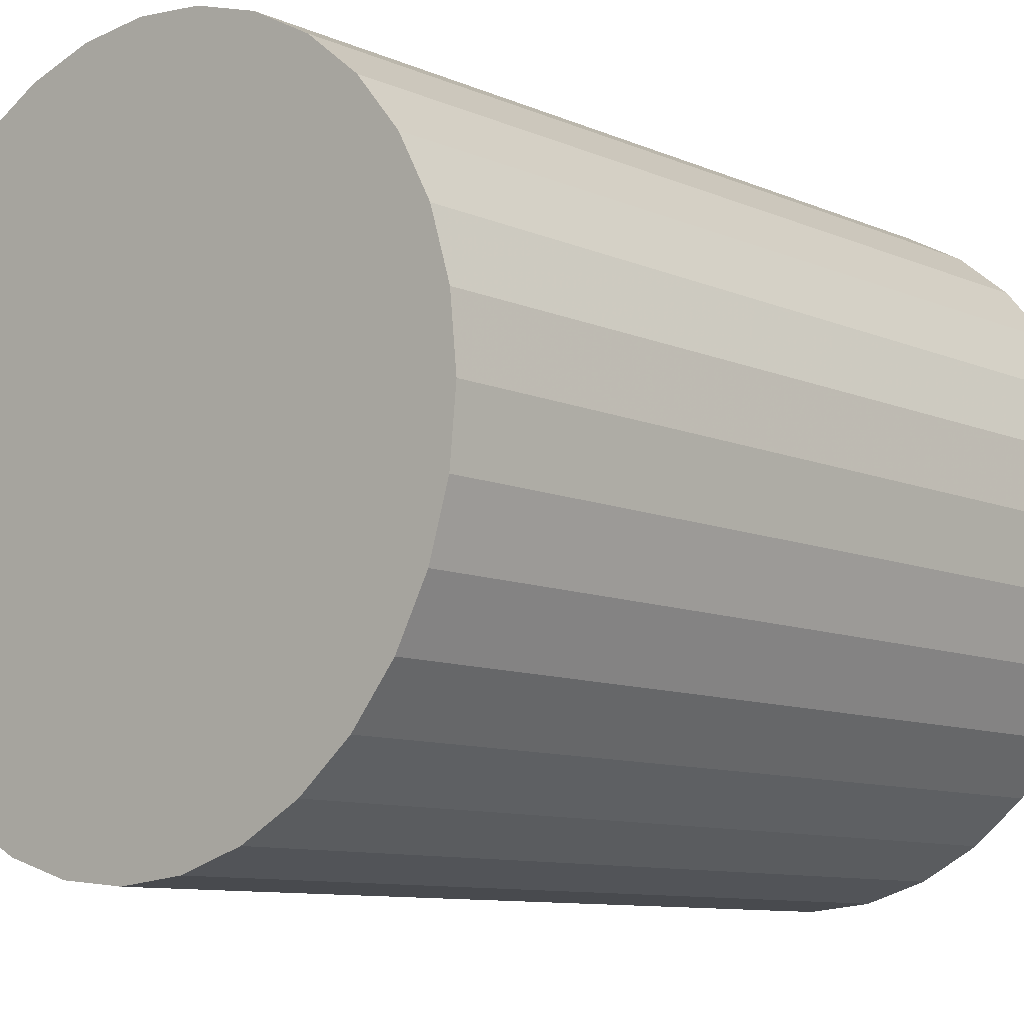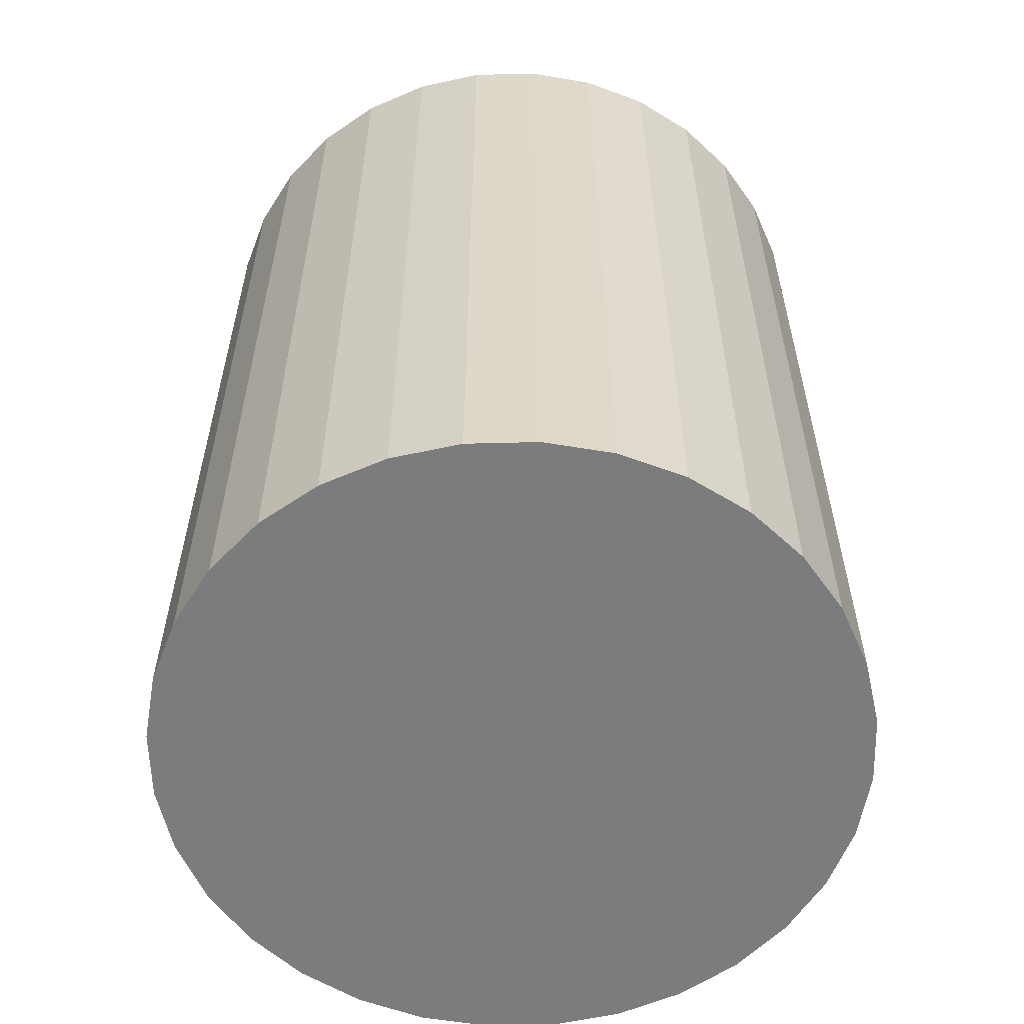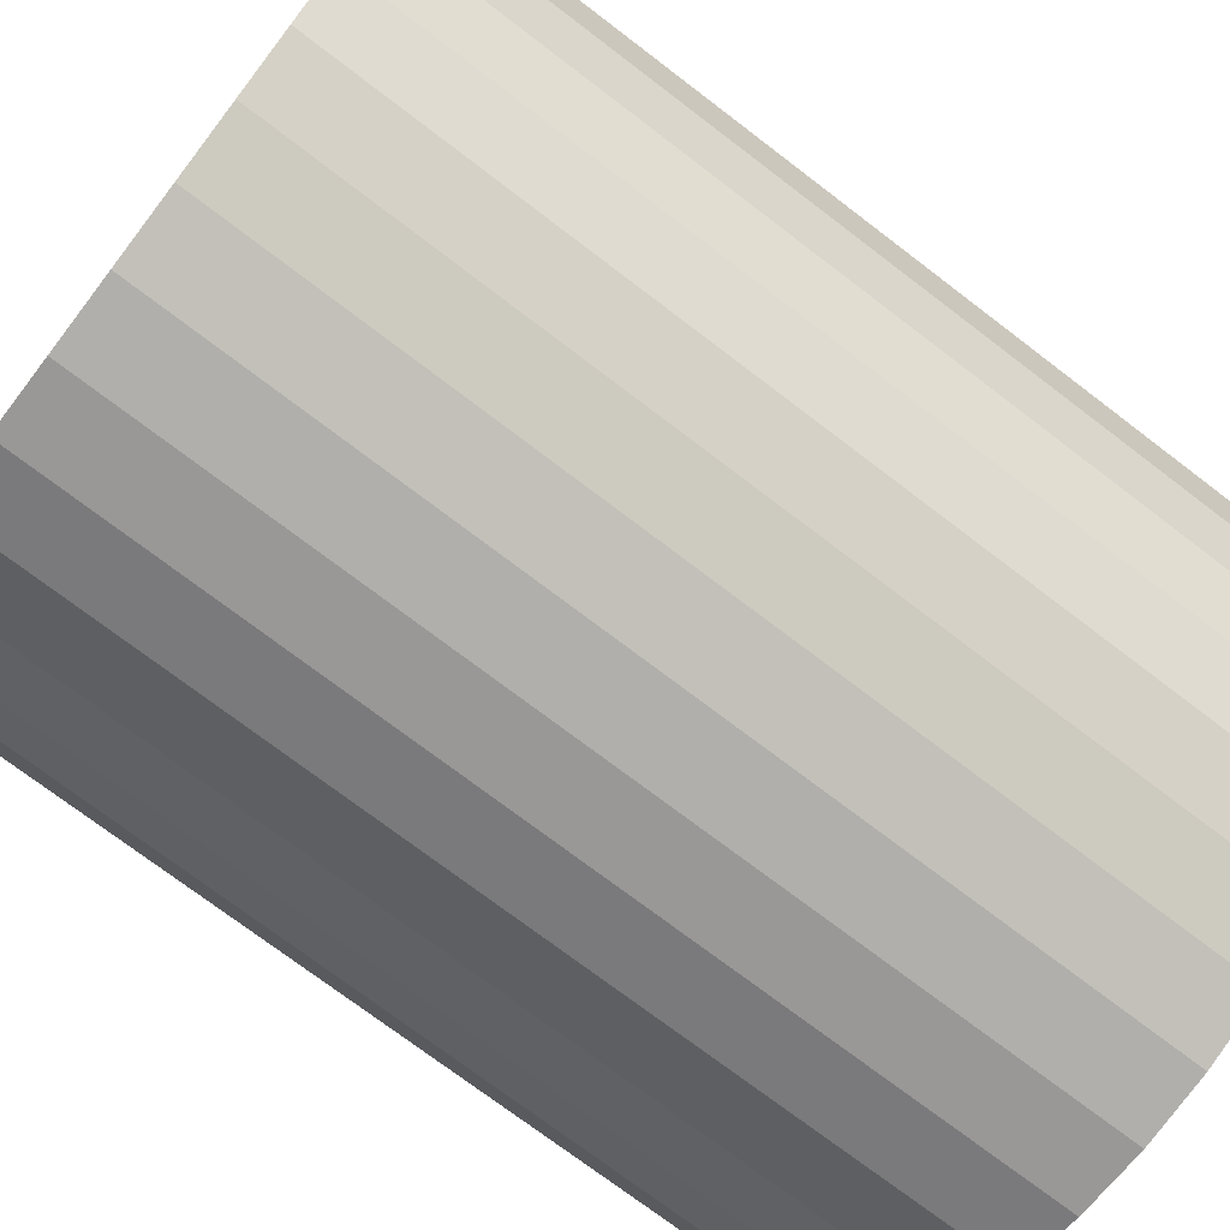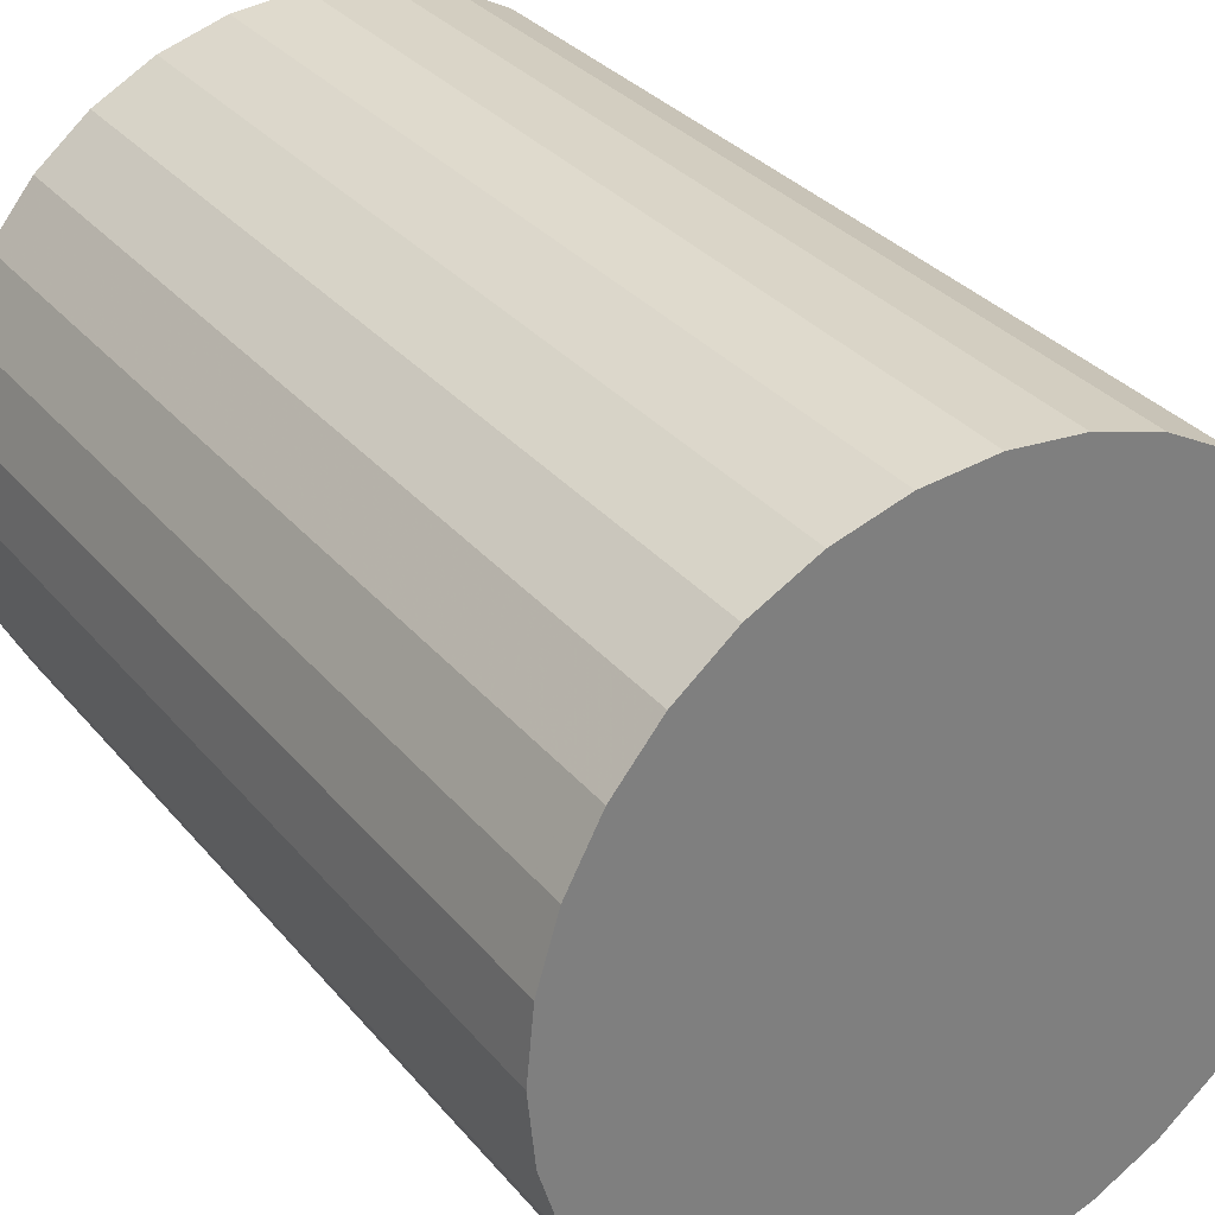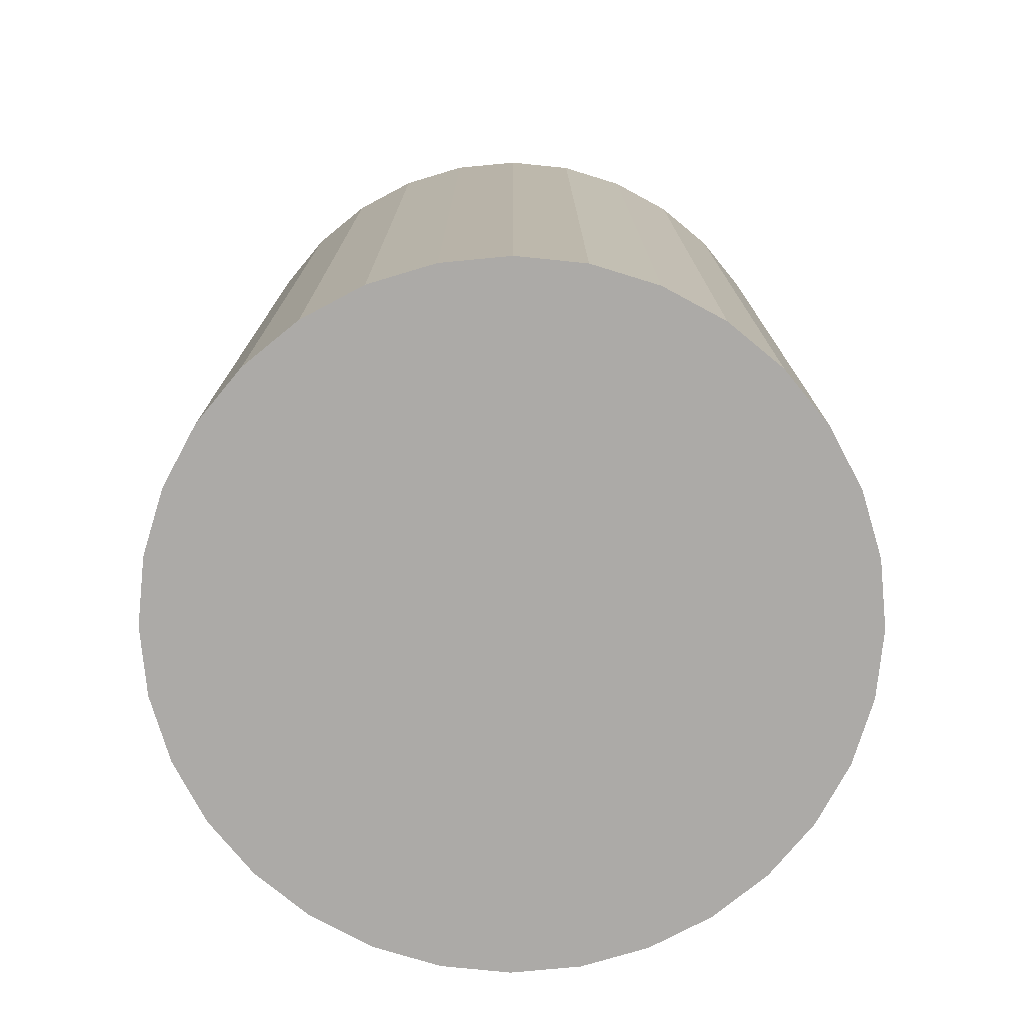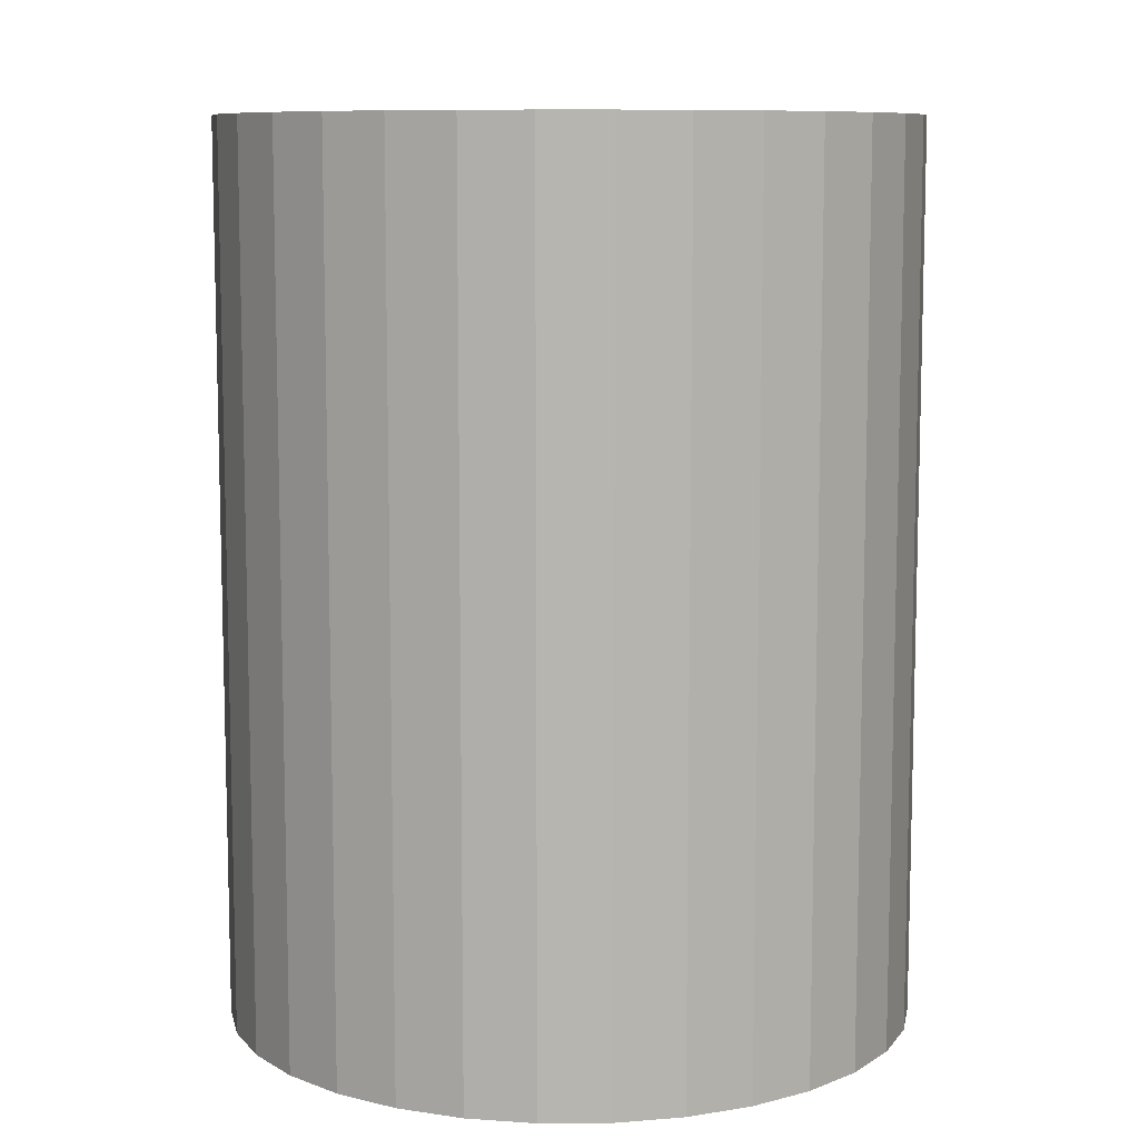
<metadata>
{"format":"obj","ext":"obj","renderer":"f3d","projection":"perspective","resolution":1024,"background":"white","views":[{"elev":-9.6,"azim":-138.4,"up":"+Y"},{"elev":-58.6,"azim":-82.9,"up":"+Z"},{"elev":-73.5,"azim":52.6,"up":"+Y"},{"elev":31.8,"azim":147.4,"up":"+Y"},{"elev":-76.1,"azim":-45.2,"up":"+Z"},{"elev":9.2,"azim":94.8,"up":"+Z"}]}
</metadata>
<code>
v 0 0 -0.02913
v 0.02248 0 -0.02913
v 0.02248 0 0.02913
v 0 0 0.02913
v 0.02205 0.004386 -0.02913
v 0.02205 0.004386 0.02913
v 0.02077 0.008603 -0.02913
v 0.02077 0.008603 0.02913
v 0.01869 0.01249 -0.02913
v 0.01869 0.01249 0.02913
v 0.0159 0.0159 -0.02913
v 0.0159 0.0159 0.02913
v 0.01249 0.01869 -0.02913
v 0.01249 0.01869 0.02913
v 0.008603 0.02077 -0.02913
v 0.008603 0.02077 0.02913
v 0.004386 0.02205 -0.02913
v 0.004386 0.02205 0.02913
v 0 0.02248 -0.02913
v 0 0.02248 0.02913
v -0.004386 0.02205 -0.02913
v -0.004386 0.02205 0.02913
v -0.008603 0.02077 -0.02913
v -0.008603 0.02077 0.02913
v -0.01249 0.01869 -0.02913
v -0.01249 0.01869 0.02913
v -0.0159 0.0159 -0.02913
v -0.0159 0.0159 0.02913
v -0.01869 0.01249 -0.02913
v -0.01869 0.01249 0.02913
v -0.02077 0.008603 -0.02913
v -0.02077 0.008603 0.02913
v -0.02205 0.004386 -0.02913
v -0.02205 0.004386 0.02913
v -0.02248 0 -0.02913
v -0.02248 0 0.02913
v -0.02205 -0.004386 -0.02913
v -0.02205 -0.004386 0.02913
v -0.02077 -0.008603 -0.02913
v -0.02077 -0.008603 0.02913
v -0.01869 -0.01249 -0.02913
v -0.01869 -0.01249 0.02913
v -0.0159 -0.0159 -0.02913
v -0.0159 -0.0159 0.02913
v -0.01249 -0.01869 -0.02913
v -0.01249 -0.01869 0.02913
v -0.008603 -0.02077 -0.02913
v -0.008603 -0.02077 0.02913
v -0.004386 -0.02205 -0.02913
v -0.004386 -0.02205 0.02913
v -0 -0.02248 -0.02913
v -0 -0.02248 0.02913
v 0.004386 -0.02205 -0.02913
v 0.004386 -0.02205 0.02913
v 0.008603 -0.02077 -0.02913
v 0.008603 -0.02077 0.02913
v 0.01249 -0.01869 -0.02913
v 0.01249 -0.01869 0.02913
v 0.0159 -0.0159 -0.02913
v 0.0159 -0.0159 0.02913
v 0.01869 -0.01249 -0.02913
v 0.01869 -0.01249 0.02913
v 0.02077 -0.008603 -0.02913
v 0.02077 -0.008603 0.02913
v 0.02205 -0.004386 -0.02913
v 0.02205 -0.004386 0.02913
f 2 1 5
f 2 5 3
f 3 5 6
f 3 6 4
f 5 1 7
f 5 7 6
f 6 7 8
f 6 8 4
f 7 1 9
f 7 9 8
f 8 9 10
f 8 10 4
f 9 1 11
f 9 11 10
f 10 11 12
f 10 12 4
f 11 1 13
f 11 13 12
f 12 13 14
f 12 14 4
f 13 1 15
f 13 15 14
f 14 15 16
f 14 16 4
f 15 1 17
f 15 17 16
f 16 17 18
f 16 18 4
f 17 1 19
f 17 19 18
f 18 19 20
f 18 20 4
f 19 1 21
f 19 21 20
f 20 21 22
f 20 22 4
f 21 1 23
f 21 23 22
f 22 23 24
f 22 24 4
f 23 1 25
f 23 25 24
f 24 25 26
f 24 26 4
f 25 1 27
f 25 27 26
f 26 27 28
f 26 28 4
f 27 1 29
f 27 29 28
f 28 29 30
f 28 30 4
f 29 1 31
f 29 31 30
f 30 31 32
f 30 32 4
f 31 1 33
f 31 33 32
f 32 33 34
f 32 34 4
f 33 1 35
f 33 35 34
f 34 35 36
f 34 36 4
f 35 1 37
f 35 37 36
f 36 37 38
f 36 38 4
f 37 1 39
f 37 39 38
f 38 39 40
f 38 40 4
f 39 1 41
f 39 41 40
f 40 41 42
f 40 42 4
f 41 1 43
f 41 43 42
f 42 43 44
f 42 44 4
f 43 1 45
f 43 45 44
f 44 45 46
f 44 46 4
f 45 1 47
f 45 47 46
f 46 47 48
f 46 48 4
f 47 1 49
f 47 49 48
f 48 49 50
f 48 50 4
f 49 1 51
f 49 51 50
f 50 51 52
f 50 52 4
f 51 1 53
f 51 53 52
f 52 53 54
f 52 54 4
f 53 1 55
f 53 55 54
f 54 55 56
f 54 56 4
f 55 1 57
f 55 57 56
f 56 57 58
f 56 58 4
f 57 1 59
f 57 59 58
f 58 59 60
f 58 60 4
f 59 1 61
f 59 61 60
f 60 61 62
f 60 62 4
f 61 1 63
f 61 63 62
f 62 63 64
f 62 64 4
f 63 1 65
f 63 65 64
f 64 65 66
f 64 66 4
f 65 1 2
f 65 2 66
f 66 2 3
f 66 3 4

</code>
